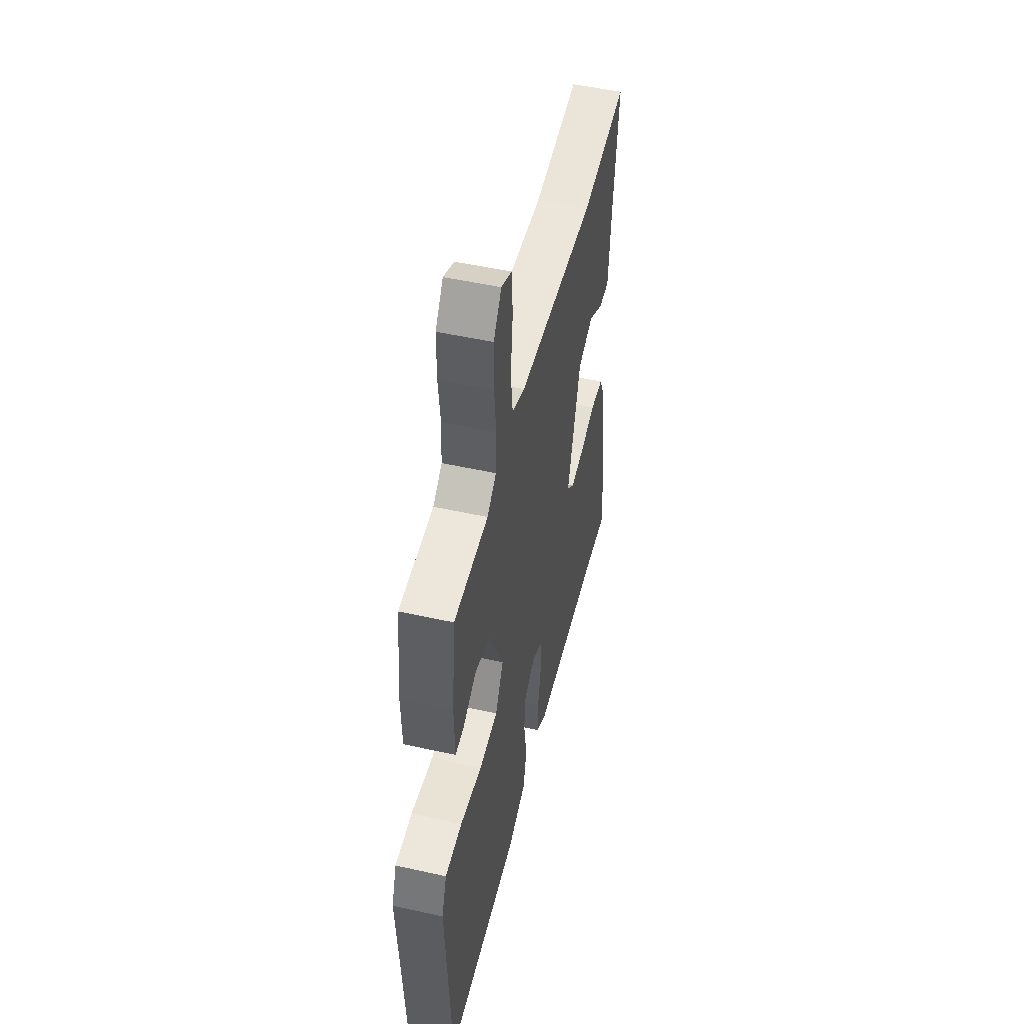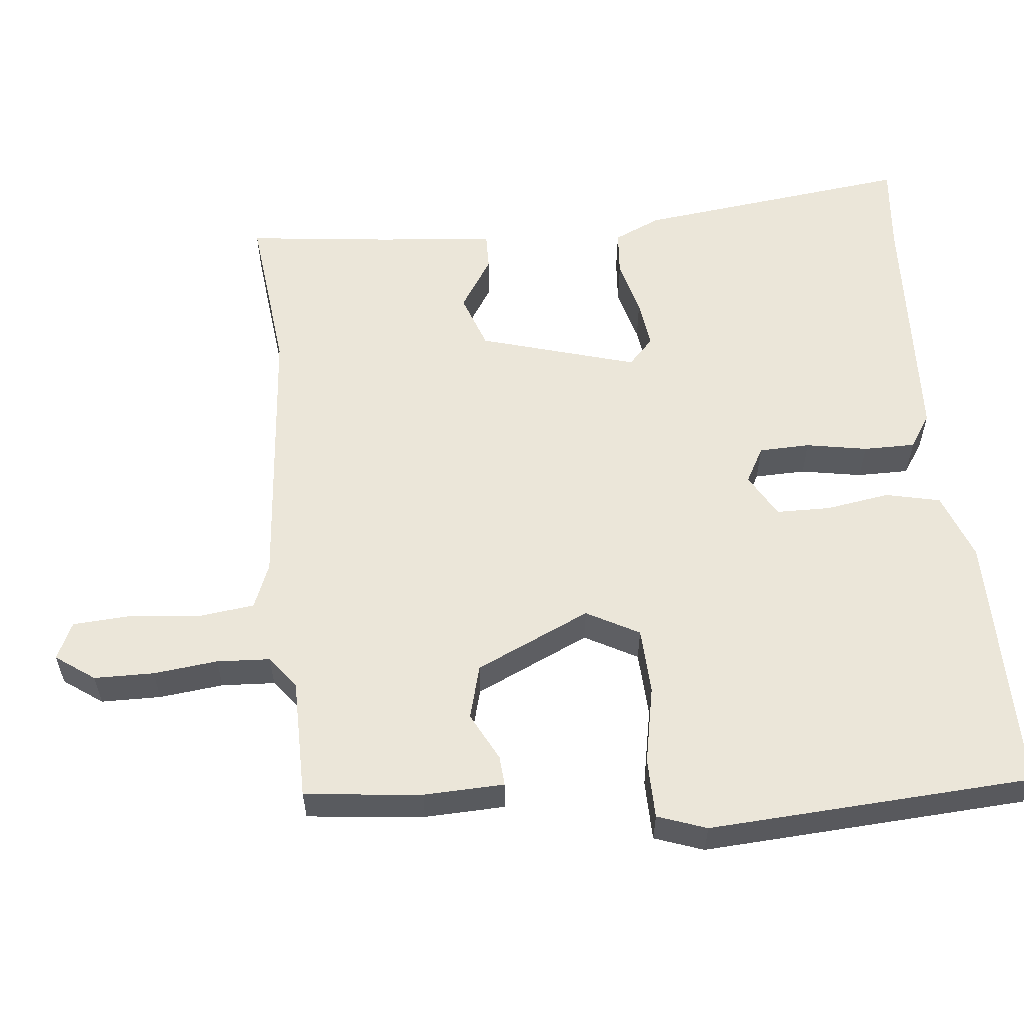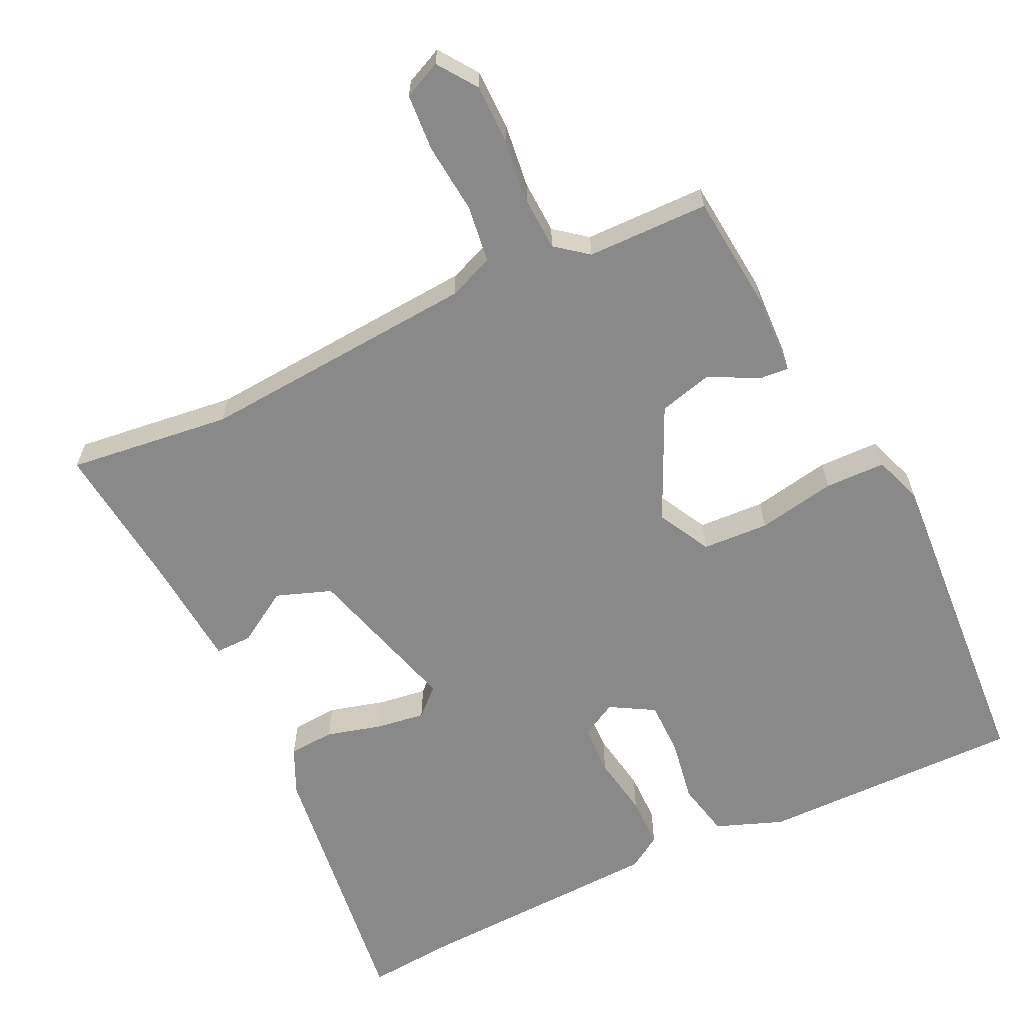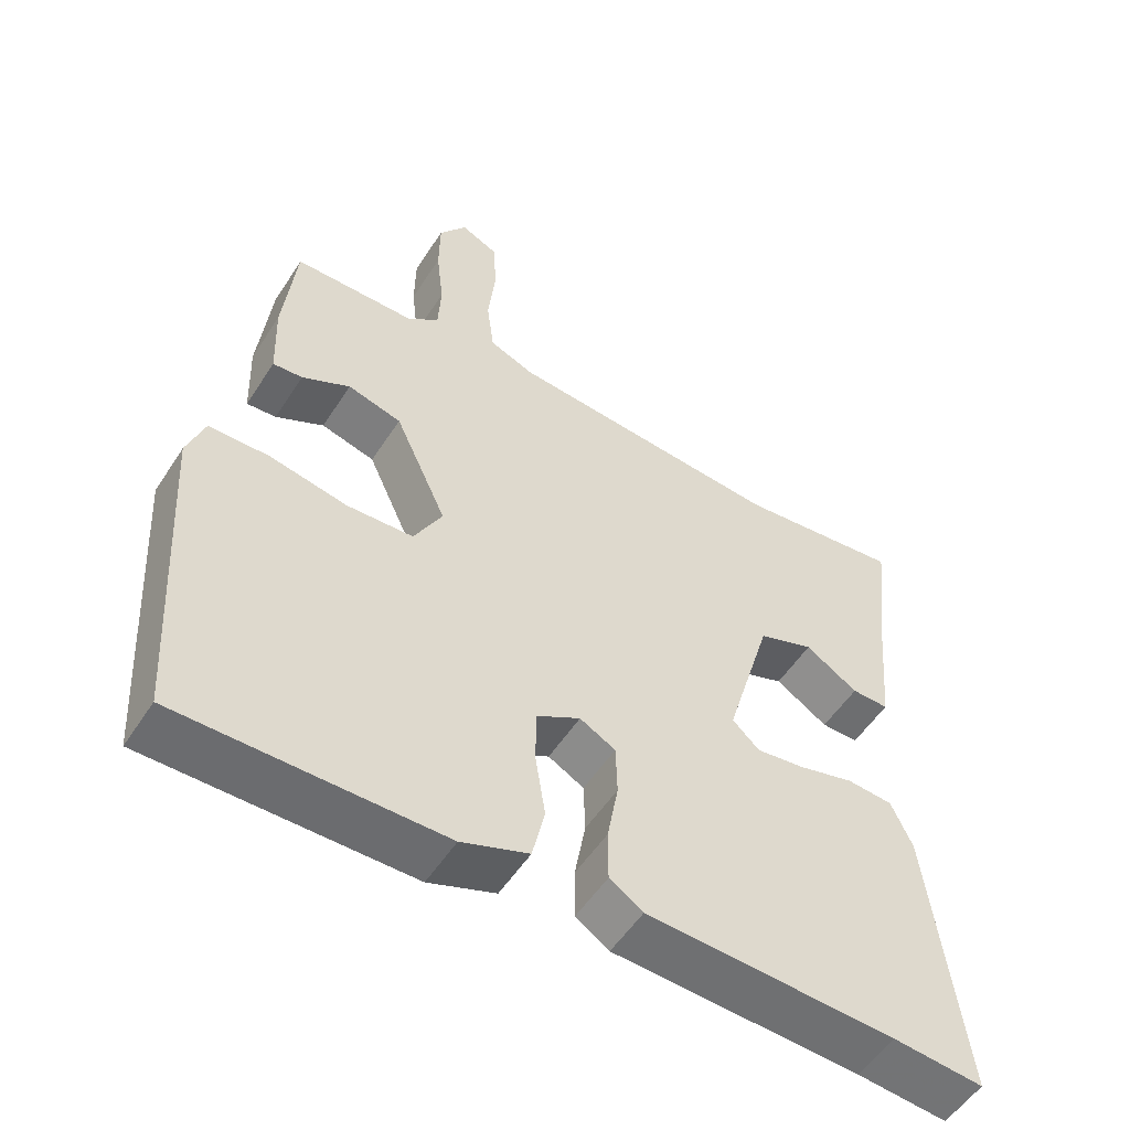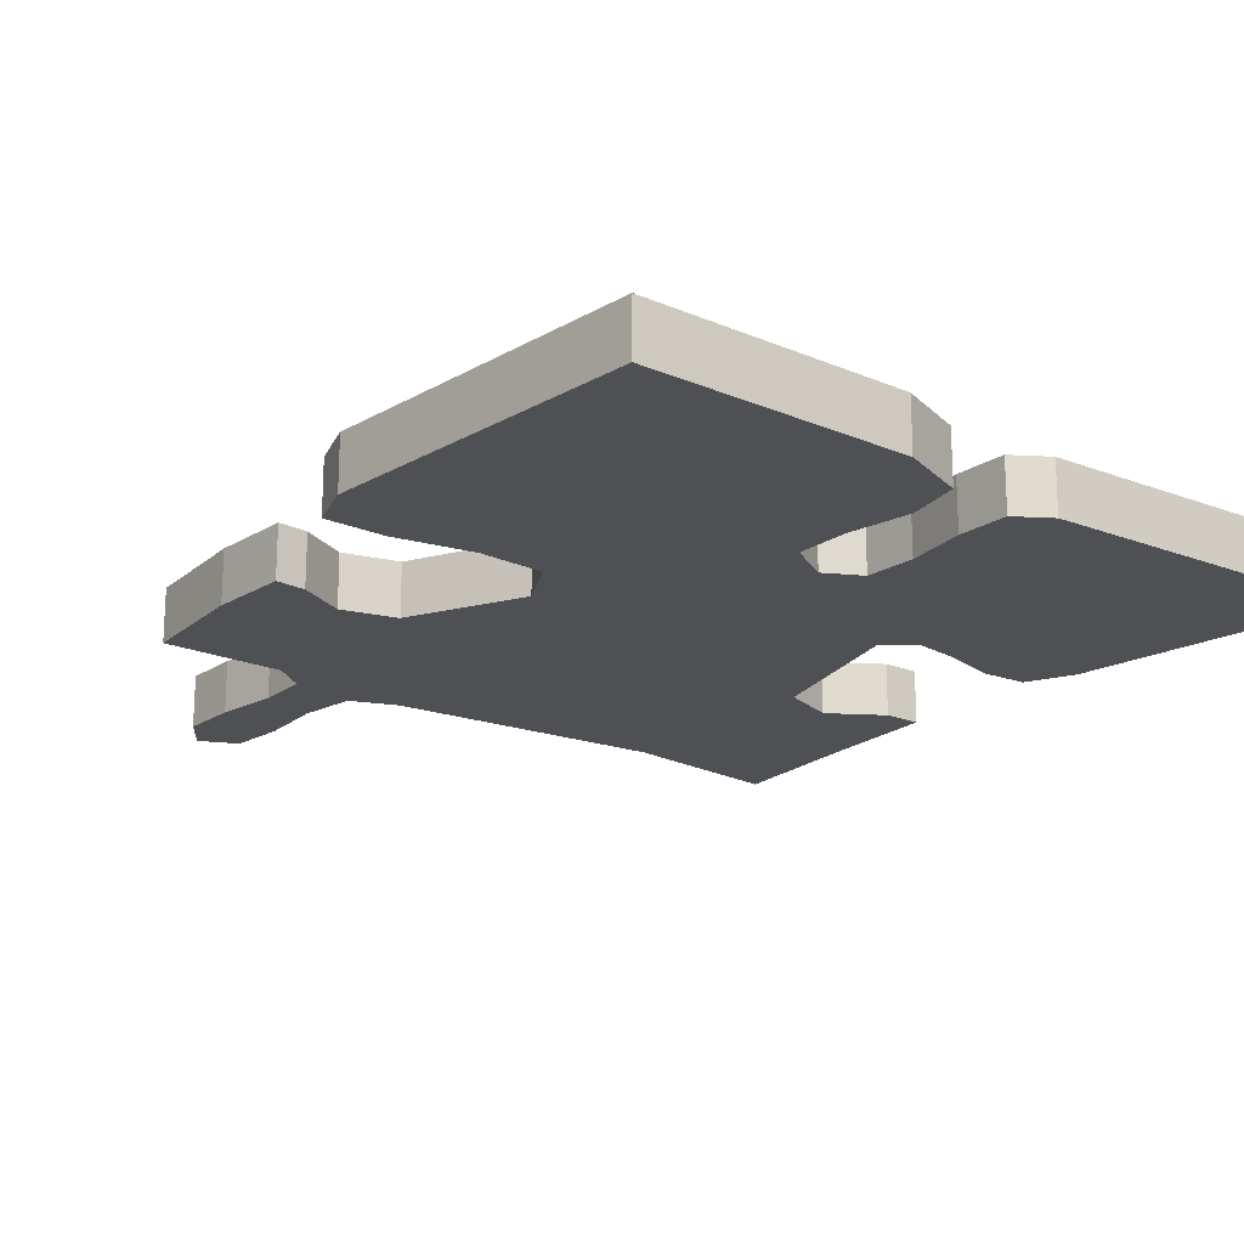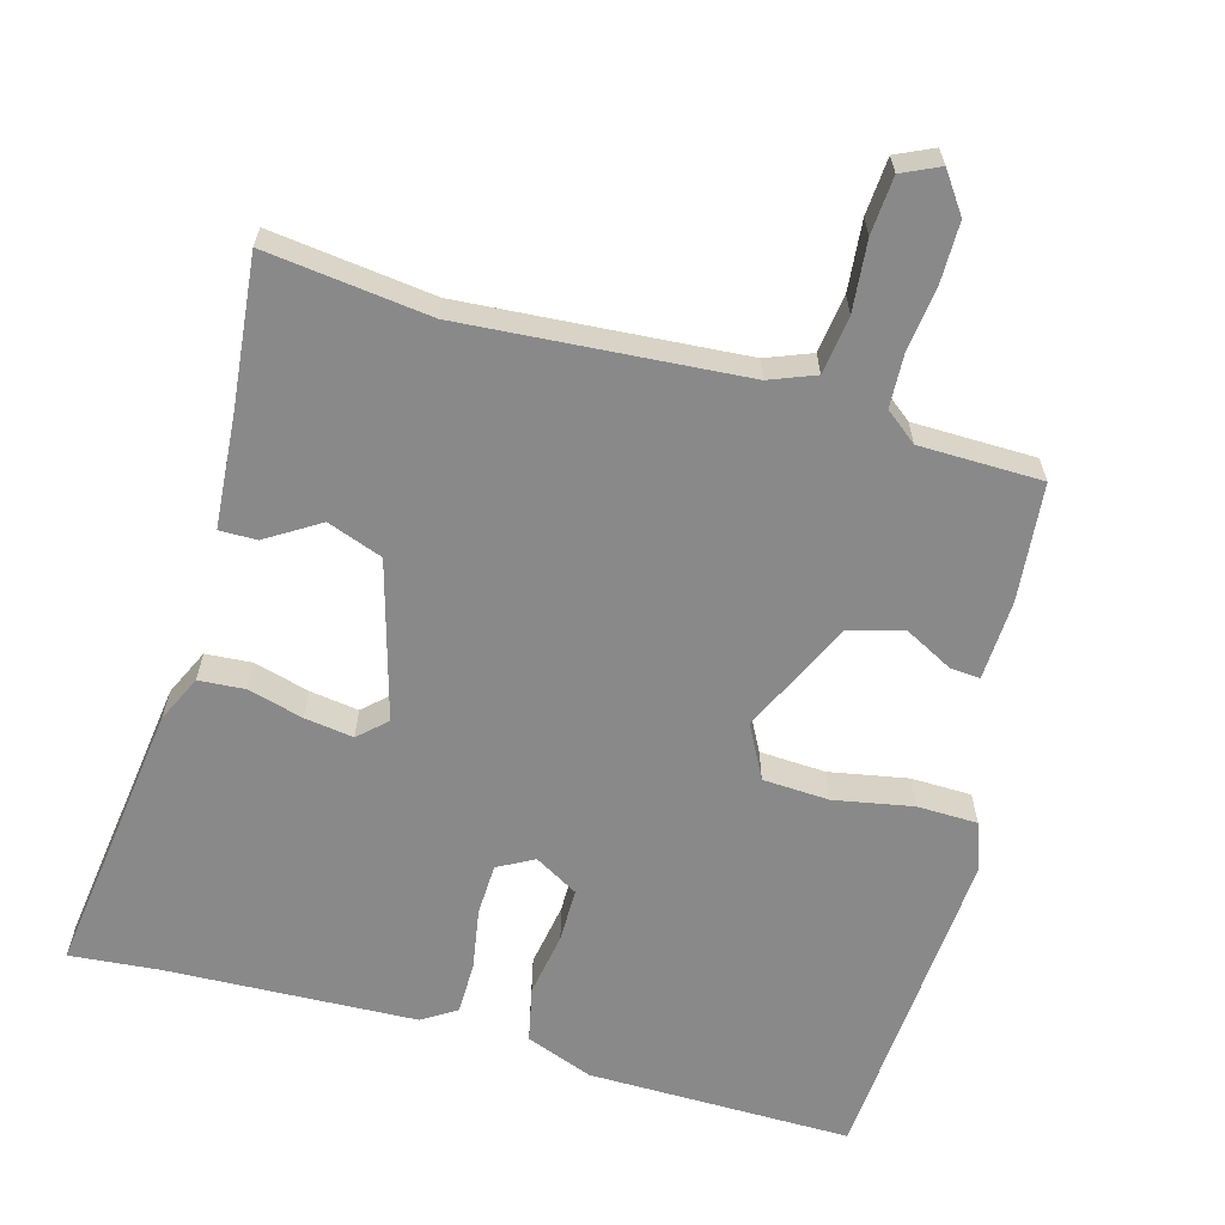
<metadata>
{"format":"obj","ext":"obj","renderer":"f3d","projection":"perspective","resolution":1024,"background":"white","views":[{"elev":50.9,"azim":103.6,"up":"+Z"},{"elev":57.4,"azim":84.2,"up":"+Y"},{"elev":-63.1,"azim":25.1,"up":"+Y"},{"elev":-53.7,"azim":147.8,"up":"+Z"},{"elev":-19.0,"azim":140.9,"up":"+Y"},{"elev":-63.2,"azim":-16.2,"up":"+Y"}]}
</metadata>
<code>
v -0.526 0.07 0.503
v -0.302 0.07 0.478
v 0.079 0.07 0.51
v 0.141 0.07 0.535
v 0.151 0.07 0.614
v 0.141 0.07 0.71
v 0.146 0.07 0.788
v 0.197 0.07 0.812
v 0.235 0.07 0.759
v 0.236 0.07 0.677
v 0.226 0.07 0.589
v 0.23 0.07 0.516
v 0.274 0.07 0.482
v 0.441 0.07 0.481
v 0.458 0.07 0.32
v 0.454 0.07 0.21
v 0.413 0.07 0.213
v 0.347 0.07 0.247
v 0.273 0.07 0.227
v 0.201 0.07 0.07
v 0.24 0.07 -0.002
v 0.331 0.07 -0.006
v 0.438 0.07 0.015
v 0.521 0.07 0.014
v 0.545 0.07 -0.053
v 0.518 0.07 -0.498
v 0.157 0.07 -0.498
v 0.065 0.07 -0.464
v 0.048 0.07 -0.389
v 0.062 0.07 -0.301
v 0.061 0.07 -0.227
v 0.001 0.07 -0.193
v -0.048 0.07 -0.22
v -0.05 0.07 -0.29
v -0.035 0.07 -0.374
v -0.035 0.07 -0.445
v -0.081 0.07 -0.475
v -0.421 0.07 -0.492
v -0.545 0.07 -0.504
v -0.499 0.07 -0.125
v -0.47 0.07 -0.061
v -0.407 0.07 -0.056
v -0.331 0.07 -0.076
v -0.264 0.07 -0.085
v -0.227 0.07 -0.05
v -0.29 0.07 0.165
v -0.366 0.07 0.192
v -0.438 0.07 0.146
v -0.489 0.07 0.145
v -0.503 0.07 0.303
v -0.526 0 0.503
v -0.302 0 0.478
v 0.079 0 0.51
v 0.141 0 0.535
v 0.151 0 0.614
v 0.141 0 0.71
v 0.146 0 0.788
v 0.197 0 0.812
v 0.235 0 0.759
v 0.236 0 0.677
v 0.226 0 0.589
v 0.23 0 0.516
v 0.274 0 0.482
v 0.441 0 0.481
v 0.458 0 0.32
v 0.454 0 0.21
v 0.413 0 0.213
v 0.347 0 0.247
v 0.273 0 0.227
v 0.201 0 0.07
v 0.24 0 -0.002
v 0.331 0 -0.006
v 0.438 0 0.015
v 0.521 0 0.014
v 0.545 0 -0.053
v 0.518 0 -0.498
v 0.157 0 -0.498
v 0.065 0 -0.464
v 0.048 0 -0.389
v 0.062 0 -0.301
v 0.061 0 -0.227
v 0.001 0 -0.193
v -0.048 0 -0.22
v -0.05 0 -0.29
v -0.035 0 -0.374
v -0.035 0 -0.445
v -0.081 0 -0.475
v -0.421 0 -0.492
v -0.545 0 -0.504
v -0.499 0 -0.125
v -0.47 0 -0.061
v -0.407 0 -0.056
v -0.331 0 -0.076
v -0.264 0 -0.085
v -0.227 0 -0.05
v -0.29 0 0.165
v -0.366 0 0.192
v -0.438 0 0.146
v -0.489 0 0.145
v -0.503 0 0.303
f 47 48 49 50
f 50 1 2
f 47 50 2
f 46 47 2
f 45 46 2 3
f 41 42 43
f 40 41 43
f 39 40 43
f 38 39 43
f 38 43 44
f 37 38 44
f 36 37 44
f 35 36 44
f 34 35 44
f 33 34 44 45
f 28 29 30
f 27 28 30
f 26 27 30
f 25 26 30
f 24 25 30
f 23 24 30
f 22 23 30
f 21 22 30 31
f 20 21 31 32
f 16 17 18
f 15 16 18
f 14 15 18
f 13 14 18
f 12 13 18 19
f 9 10 11
f 8 9 11
f 7 8 11
f 6 7 11
f 5 6 11
f 4 5 11 12
f 32 33 45
f 20 32 45
f 19 20 45
f 12 19 45
f 4 12 45
f 3 4 45
f 100 99 98 97
f 52 51 100
f 52 100 97
f 52 97 96
f 53 52 96 95
f 93 92 91
f 93 91 90
f 93 90 89
f 93 89 88
f 94 93 88
f 94 88 87
f 94 87 86
f 94 86 85
f 94 85 84
f 95 94 84 83
f 80 79 78
f 80 78 77
f 80 77 76
f 80 76 75
f 80 75 74
f 80 74 73
f 80 73 72
f 81 80 72 71
f 82 81 71 70
f 68 67 66
f 68 66 65
f 68 65 64
f 68 64 63
f 69 68 63 62
f 61 60 59
f 61 59 58
f 61 58 57
f 61 57 56
f 61 56 55
f 62 61 55 54
f 95 83 82
f 95 82 70
f 95 70 69
f 95 69 62
f 95 62 54
f 95 54 53
f 1 51 52 2
f 2 52 53 3
f 3 53 54 4
f 4 54 55 5
f 5 55 56 6
f 6 56 57 7
f 7 57 58 8
f 8 58 59 9
f 9 59 60 10
f 10 60 61 11
f 11 61 62 12
f 12 62 63 13
f 13 63 64 14
f 14 64 65 15
f 15 65 66 16
f 16 66 67 17
f 17 67 68 18
f 18 68 69 19
f 19 69 70 20
f 20 70 71 21
f 21 71 72 22
f 22 72 73 23
f 23 73 74 24
f 24 74 75 25
f 25 75 76 26
f 26 76 77 27
f 27 77 78 28
f 28 78 79 29
f 29 79 80 30
f 30 80 81 31
f 31 81 82 32
f 32 82 83 33
f 33 83 84 34
f 34 84 85 35
f 35 85 86 36
f 36 86 87 37
f 37 87 88 38
f 38 88 89 39
f 39 89 90 40
f 40 90 91 41
f 41 91 92 42
f 42 92 93 43
f 43 93 94 44
f 44 94 95 45
f 45 95 96 46
f 46 96 97 47
f 47 97 98 48
f 48 98 99 49
f 49 99 100 50
f 50 100 51 1

</code>
